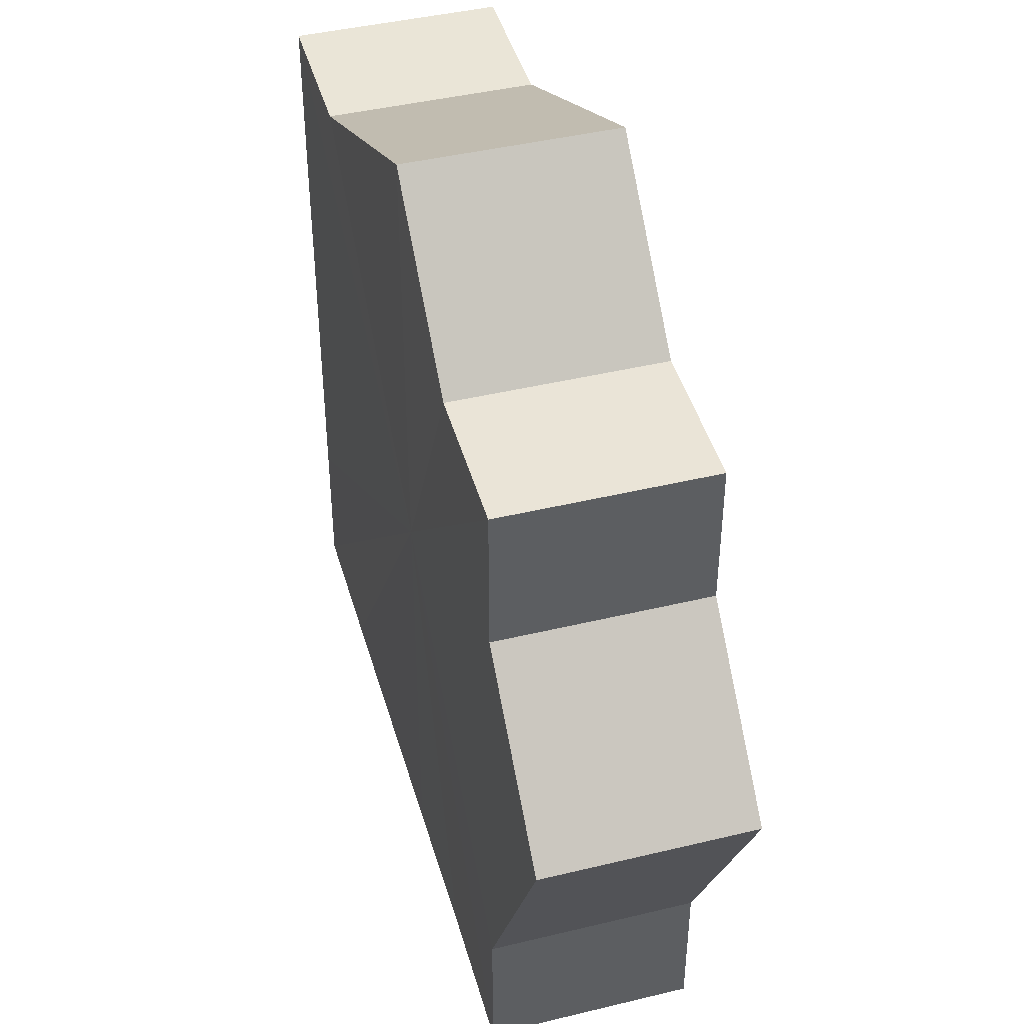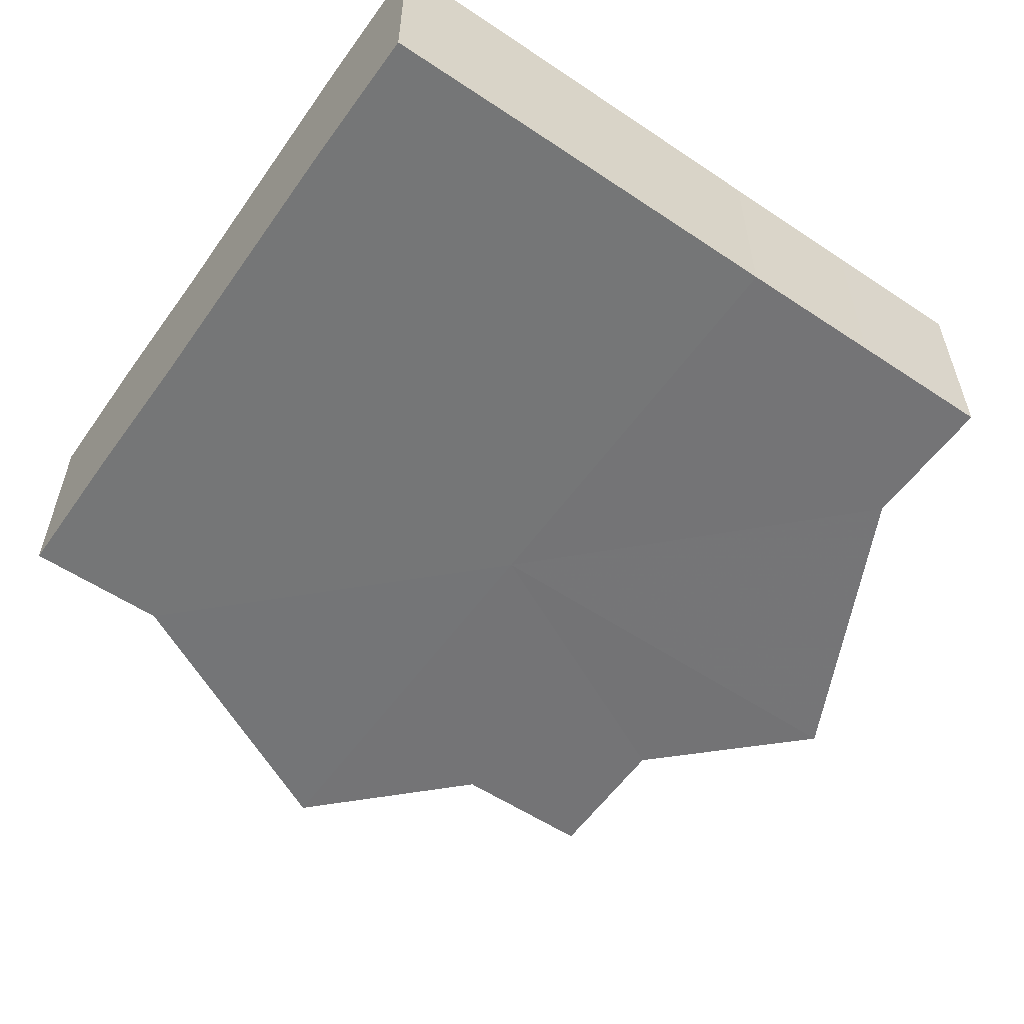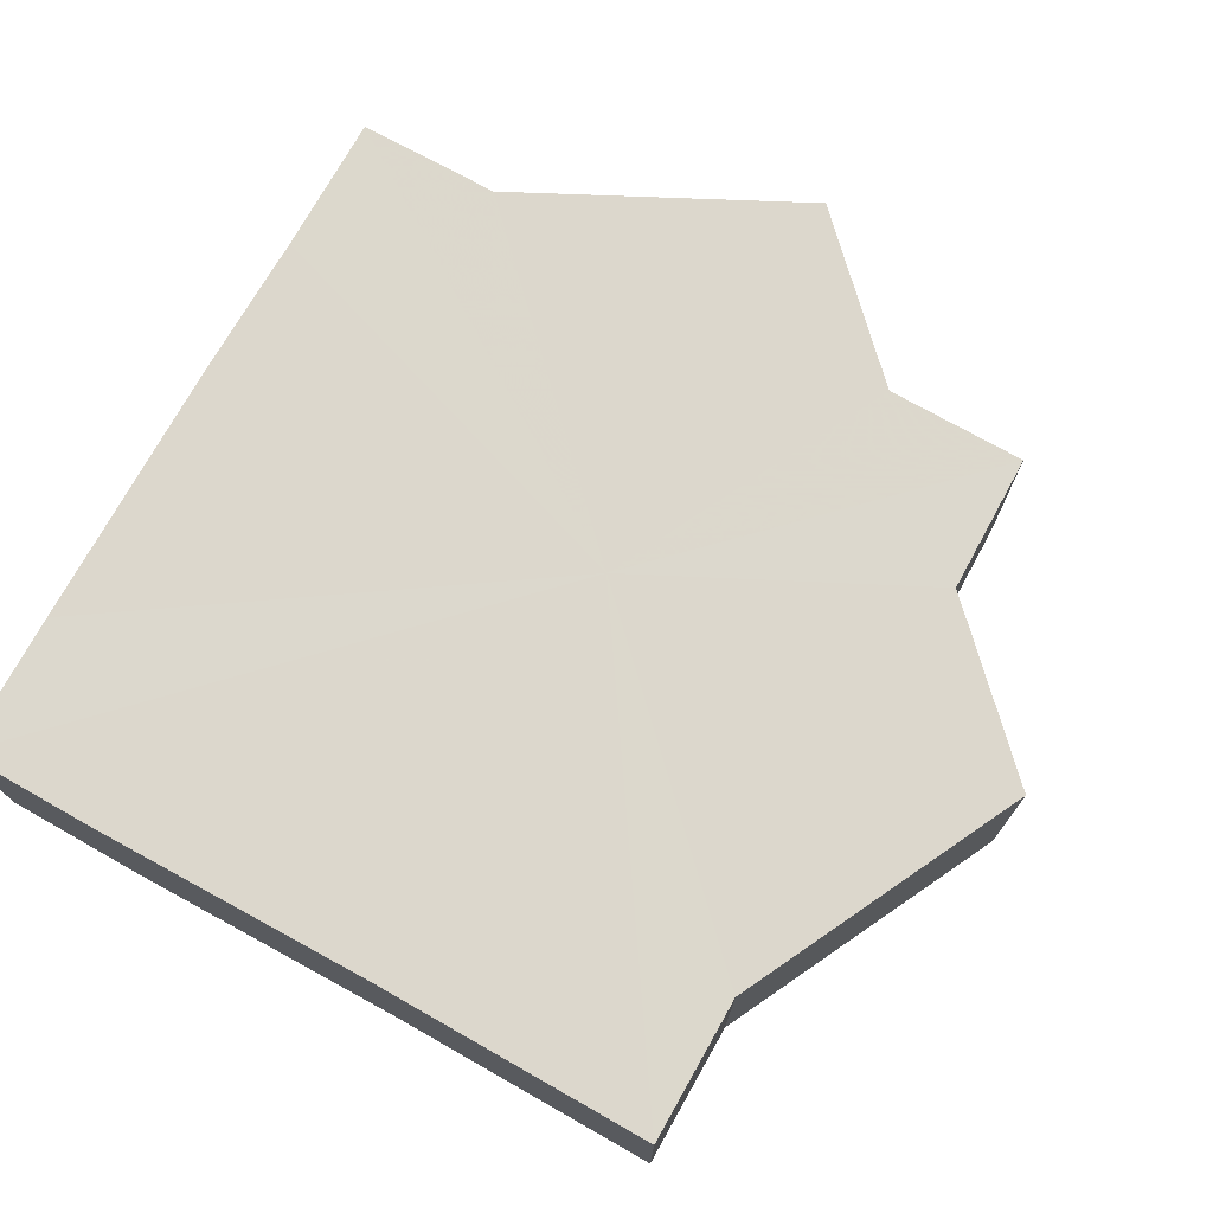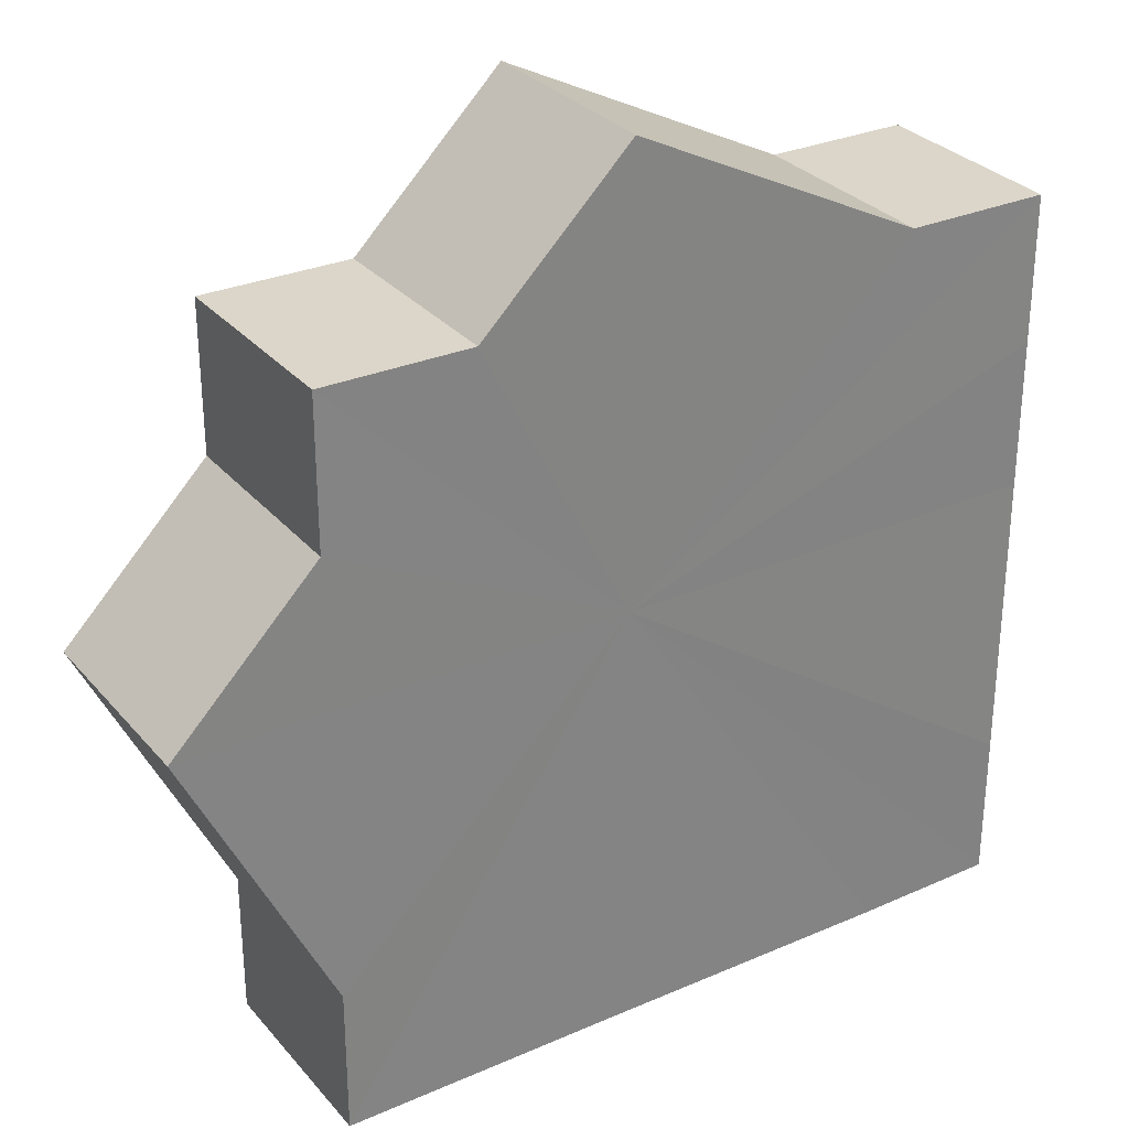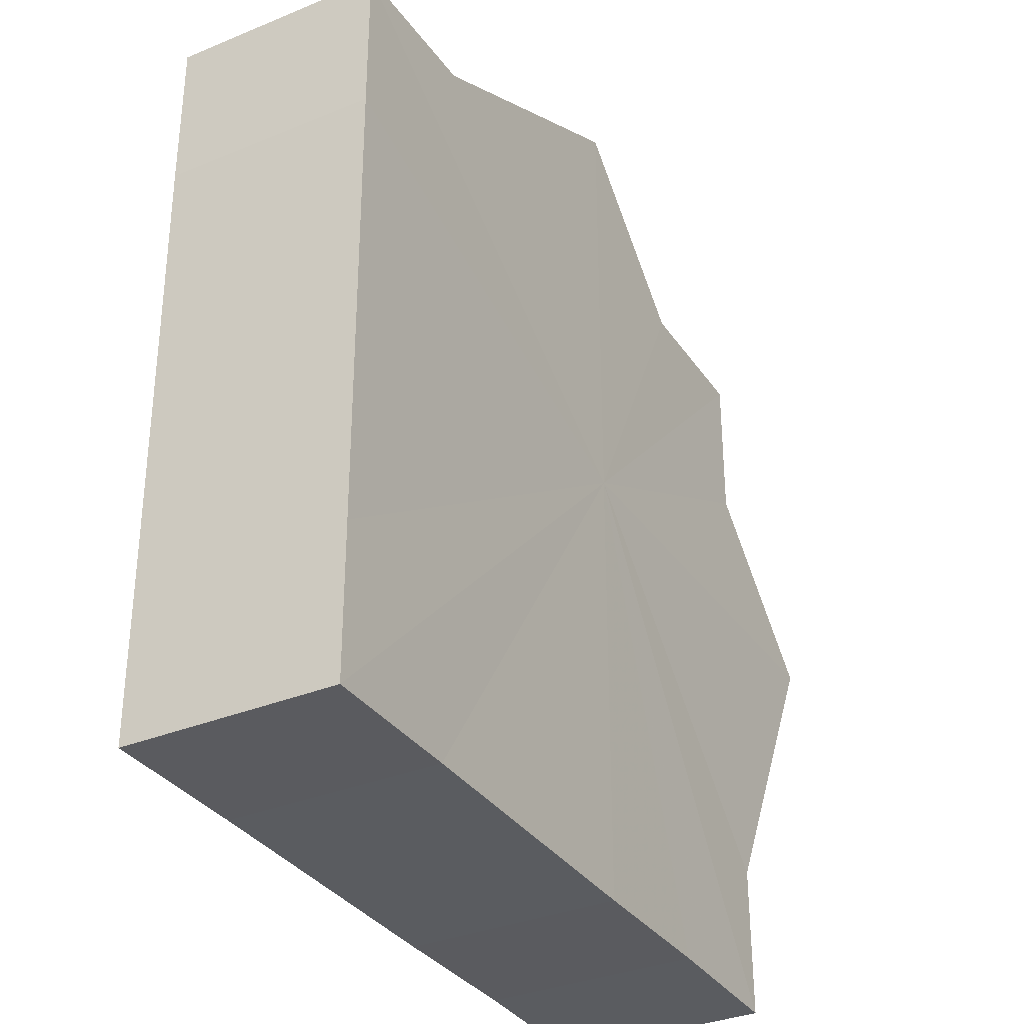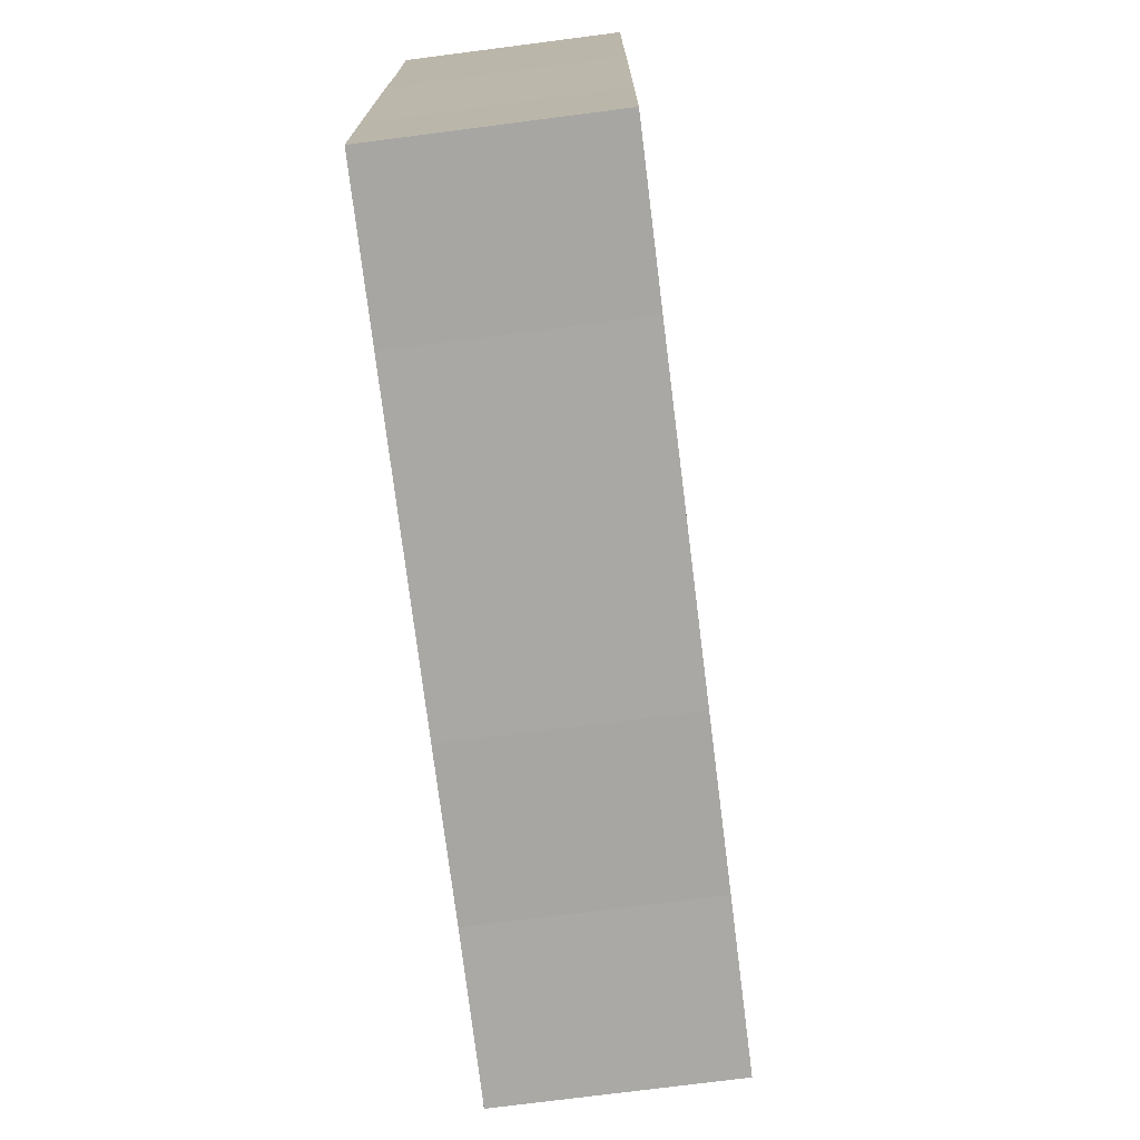
<metadata>
{"format":"obj","ext":"obj","renderer":"f3d","projection":"perspective","resolution":1024,"background":"white","views":[{"elev":44.1,"azim":74.3,"up":"+Y"},{"elev":-56.5,"azim":-35.0,"up":"+Z"},{"elev":72.8,"azim":29.0,"up":"+Z"},{"elev":29.8,"azim":147.4,"up":"+Y"},{"elev":-33.5,"azim":-60.5,"up":"+Y"},{"elev":-75.0,"azim":-82.9,"up":"+Y"}]}
</metadata>
<code>
o 12856
v 2172 1891 8.592
v 2172 1891 8.592
v 2172 1891 8.606
v 2172 1891 8.592
v 2172 1891 8.606
v 2172 1891 8.592
v 2172 1891 8.606
v 2172 1891 8.592
v 2172 1891 8.606
v 2172 1891 8.592
v 2172 1891 8.606
v 2172 1891 8.592
v 2172 1891 8.606
v 2172 1891 8.592
v 2172 1891 8.606
v 2172 1891 8.592
v 2172 1891 8.606
v 2172 1891 8.592
v 2172 1891 8.592
v 2172 1891 8.592
v 2172 1891 8.592
v 2172 1891 8.592
v 2172 1891 8.592
v 2172 1891 8.592
v 2172 1891 8.592
v 2172 1891 8.592
v 2172 1891 8.606
v 2172 1891 8.606
v 2172 1891 8.592
v 2172 1891 8.606
v 2172 1891 8.592
v 2172 1891 8.592
v 2172 1891 8.606
v 2172 1891 8.592
v 2172 1891 8.592
v 2172 1891 8.606
v 2172 1891 8.592
v 2172 1891 8.592
v 2172 1891 8.592
v 2172 1891 8.592
v 2172 1891 8.606
v 2172 1891 8.592
v 2172 1891 8.606
v 2172 1891 8.592
v 2172 1891 8.606
v 2172 1891 8.592
v 2172 1891 8.592
v 2172 1891 8.592
v 2172 1891 8.592
v 2172 1891 8.606
v 2172 1891 8.606
v 2172 1891 8.606
v 2172 1891 8.606
v 2172 1891 8.606
v 2172 1891 8.592
v 2172 1891 8.606
v 2172 1891 8.592
v 2172 1891 8.606
v 2172 1891 8.592
v 2172 1891 8.606
v 2172 1891 8.592
v 2172 1891 8.606
v 2172 1891 8.592
v 2172 1891 8.606
v 2172 1891 8.592
v 2172 1891 8.592
v 2172 1891 8.592
v 2172 1891 8.592
v 2172 1891 8.592
v 2172 1891 8.592
v 2172 1891 8.606
v 2172 1891 8.592
v 2172 1891 8.606
v 2172 1891 8.592
v 2172 1891 8.606
v 2172 1891 8.592
v 2172 1891 8.606
v 2172 1891 8.592
v 2172 1891 8.606
v 2172 1891 8.592
v 2172 1891 8.606
v 2172 1891 8.606
v 2172 1891 8.606
v 2172 1891 8.606
v 2172 1891 8.606
v 2172 1891 8.606
v 2172 1891 8.606
v 2172 1891 8.606
v 2172 1891 8.606
v 2172 1891 8.606
v 2172 1891 8.606
v 2172 1891 8.606
v 2172 1891 8.606
v 2172 1891 8.606
v 2172 1891 8.606
v 2172 1891 8.606
v 2172 1891 8.606
v 2172 1891 8.606
f 1 2 3
f 2 4 5
f 3 6 7
f 4 8 9
f 8 10 11
f 7 12 13
f 13 14 15
f 15 16 17
f 18 16 19
f 18 20 16
f 18 19 21
f 18 22 20
f 18 21 23
f 18 24 22
f 18 23 25
f 18 26 24
f 27 25 28
f 18 25 29
f 30 31 27
f 18 29 32
f 33 34 30
f 18 32 35
f 36 37 33
f 38 39 36
f 39 40 41
f 40 42 43
f 42 44 45
f 18 35 46
f 18 46 47
f 18 47 48
f 18 48 49
f 18 49 26
f 50 26 51
f 52 46 53
f 54 55 50
f 56 57 52
f 58 59 54
f 60 61 56
f 62 63 58
f 64 65 60
f 66 67 62
f 68 69 64
f 67 70 71
f 69 72 73
f 70 74 75
f 74 76 77
f 72 78 79
f 78 80 81
f 82 83 84
f 82 85 83
f 82 84 86
f 82 87 85
f 82 86 88
f 82 89 87
f 82 88 90
f 82 91 89
f 82 90 92
f 82 93 91
f 82 92 94
f 82 95 93
f 82 94 96
f 82 97 95
f 82 96 98
f 82 98 97

</code>
